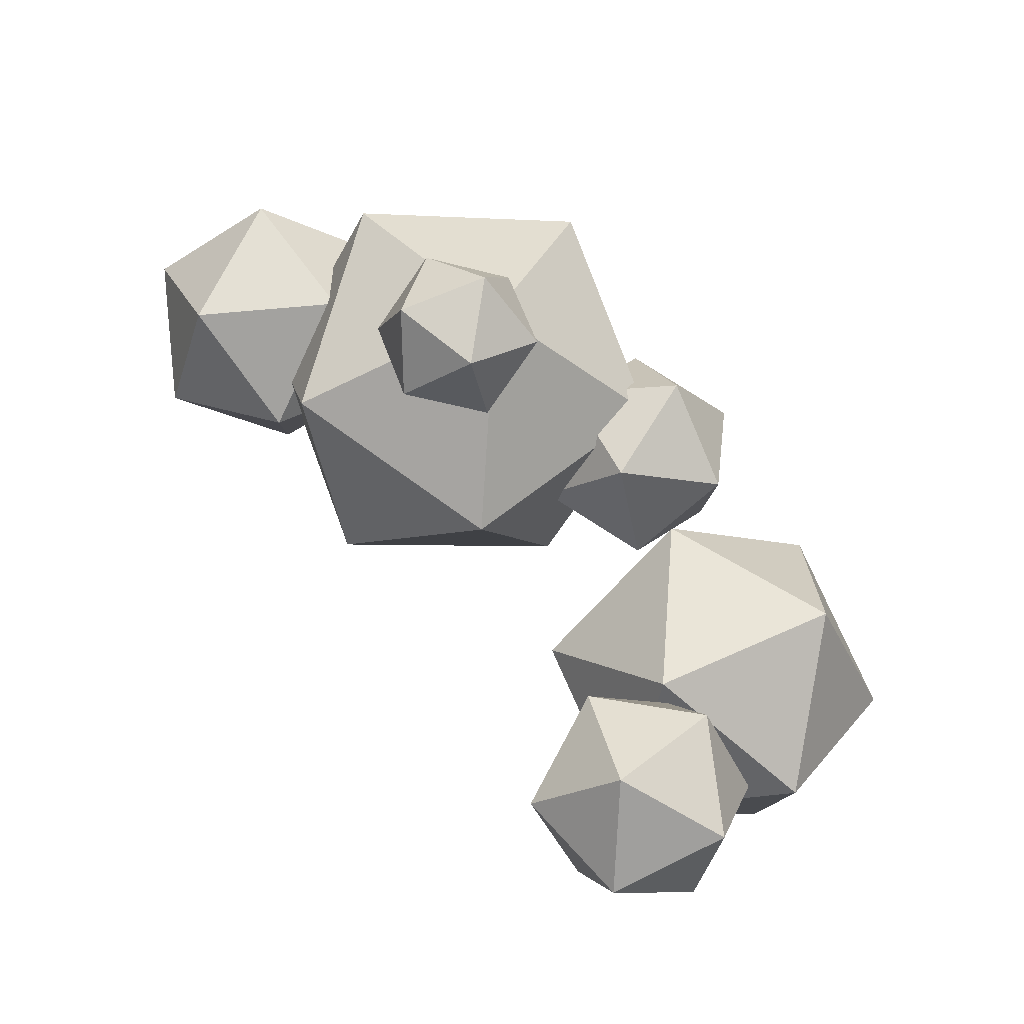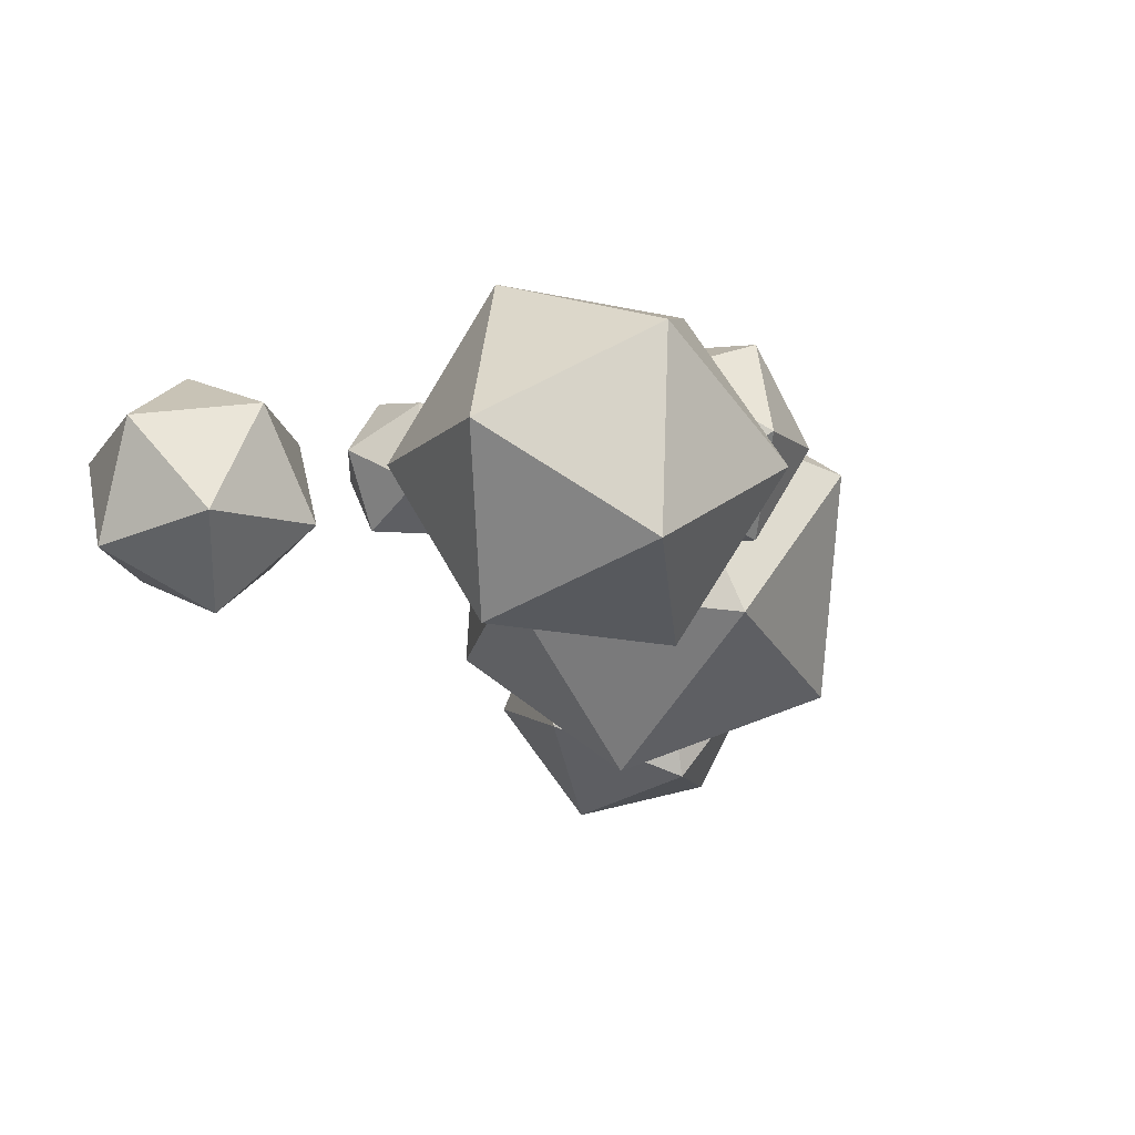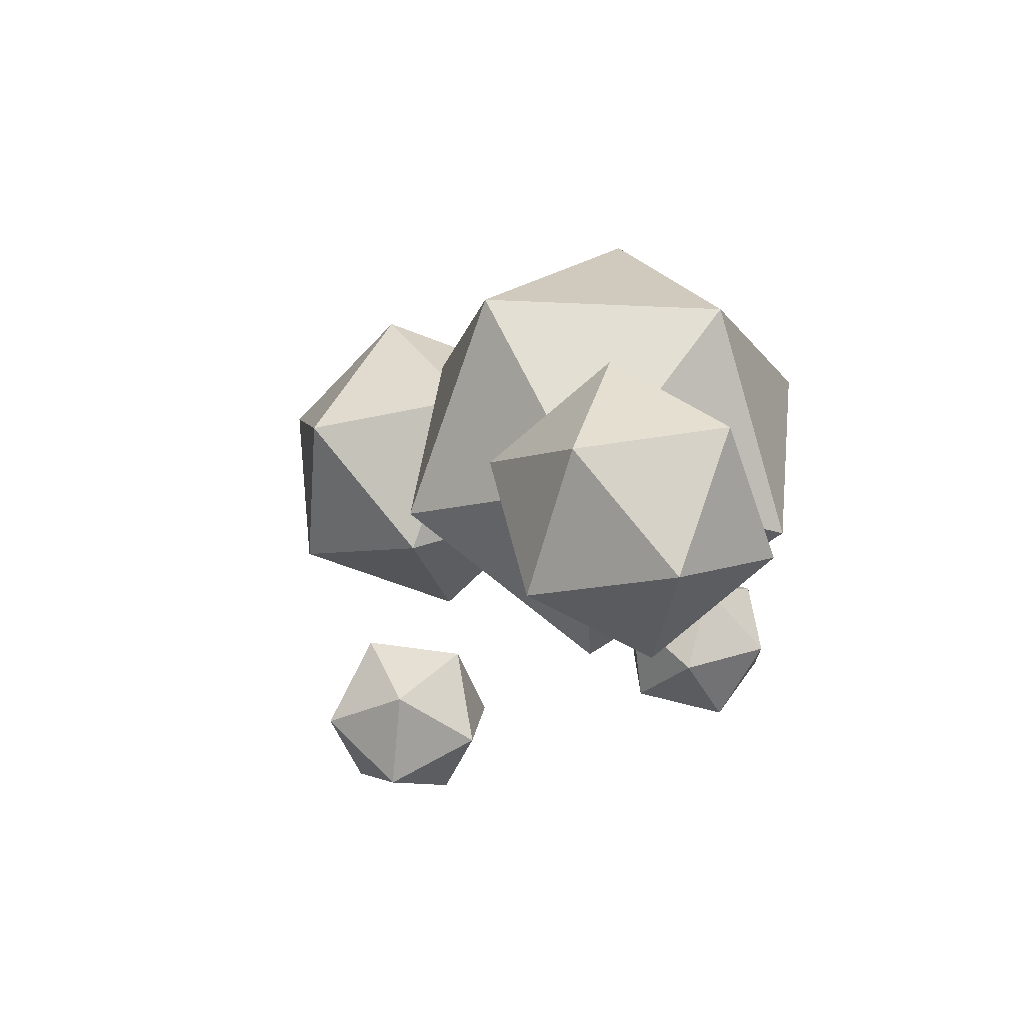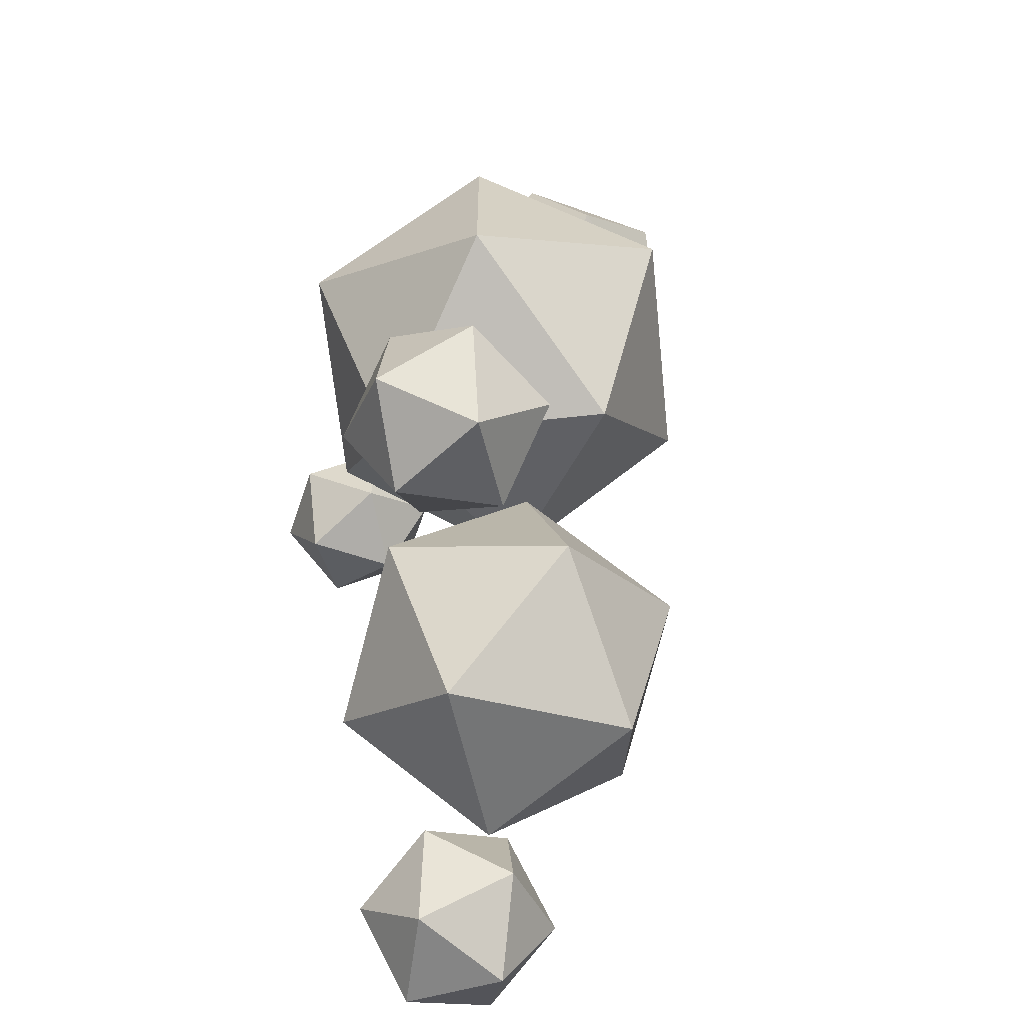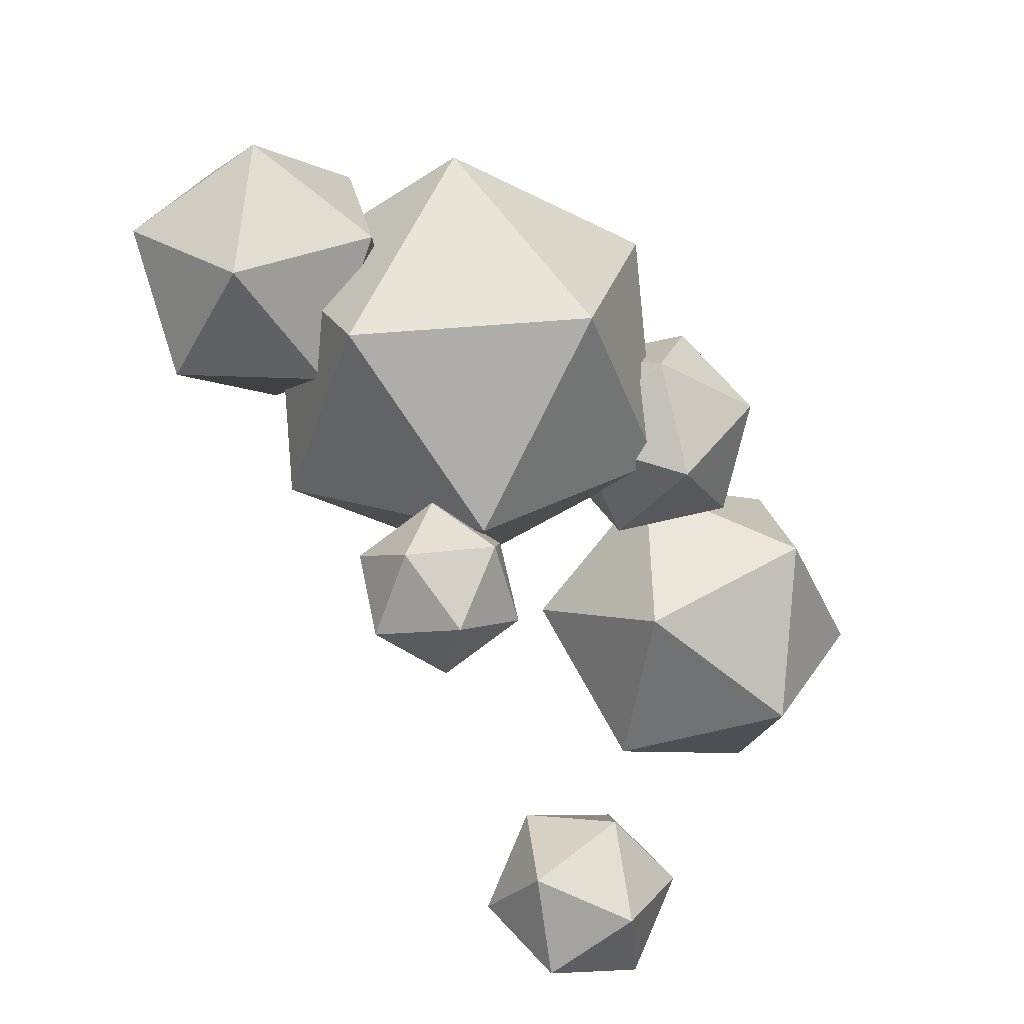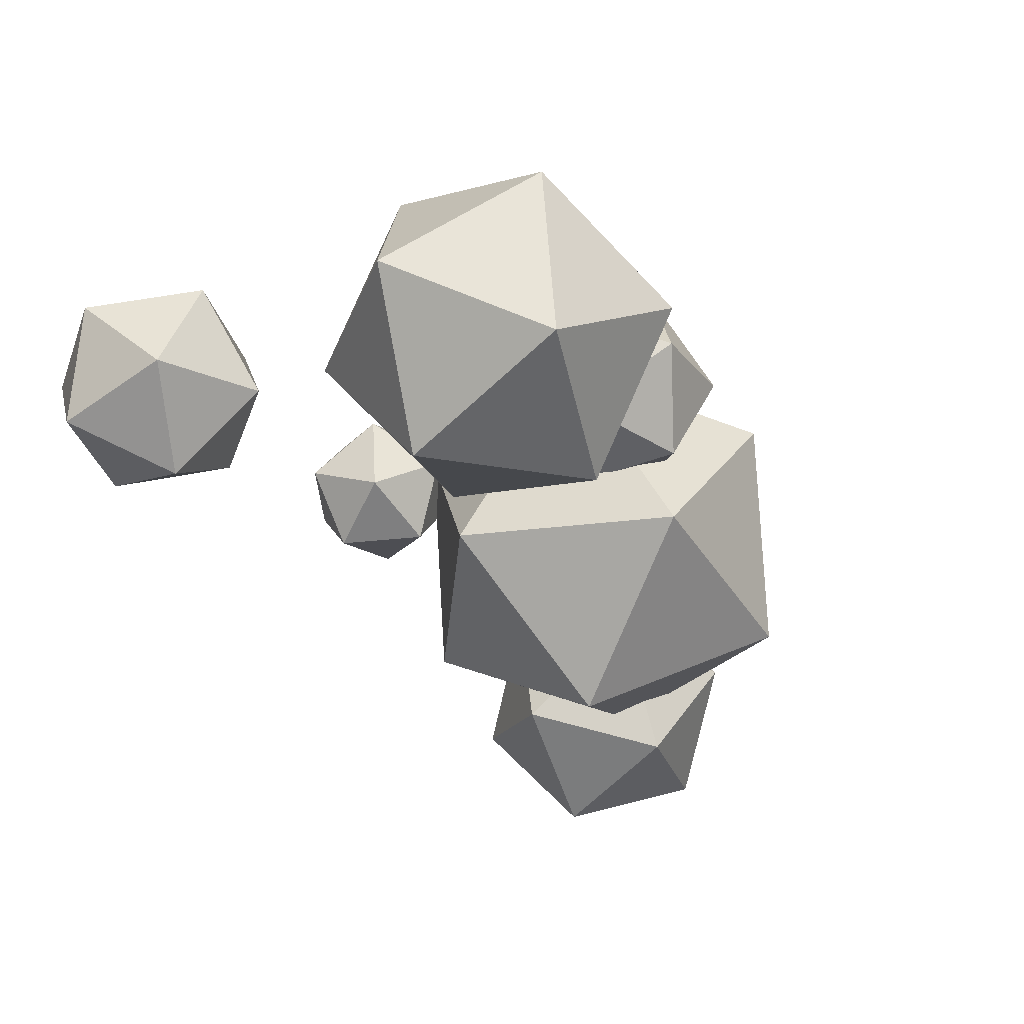
<metadata>
{"format":"obj","ext":"obj","renderer":"f3d","projection":"perspective","resolution":1024,"background":"white","views":[{"elev":5.2,"azim":44.1,"up":"+Z"},{"elev":-55.9,"azim":115.5,"up":"+Z"},{"elev":-12.1,"azim":-74.7,"up":"+Y"},{"elev":56.3,"azim":132.1,"up":"+Y"},{"elev":72.5,"azim":50.5,"up":"+Z"},{"elev":-74.8,"azim":123.6,"up":"+Z"}]}
</metadata>
<code>
g default
v 6.2 5.381 -4.889
v 5.153 4.476 -5.613
v 5.187 6.012 -5.897
v 5.457 4.258 -4.097
v 3.985 4.195 -4.615
v 3.818 5.278 -5.728
v 5.511 6.743 -4.555
v 4.343 6.461 -3.557
v 5.678 5.659 -3.443
v 4.309 4.926 -3.274
v 3.296 5.557 -4.282
v 4.039 6.68 -5.073
g polySurface6 Lowpoly_tree_sample:Default
f 1 2 3
f 4 2 1
f 5 2 4
f 6 2 5
f 3 2 6
f 7 8 9
f 9 8 10
f 10 8 11
f 11 8 12
f 12 8 7
f 1 3 7
f 4 1 9
f 5 4 10
f 6 5 11
f 3 6 12
f 7 9 1
f 9 10 4
f 10 11 5
f 11 12 6
f 12 7 3
g default
v 4.831 9.347 -2.59
v 3.061 11.09 -1.881
v 2.632 8.574 -1.478
v 3.59 7.269 -3.49
v 1.053 7.727 -3.337
v 0.7265 10.09 -2.343
v 4.284 11.34 -4.141
v 4.611 8.977 -5.136
v 2.705 10.49 -6
v 2.276 7.976 -5.598
v 0.5066 9.717 -4.889
v 1.748 11.79 -3.989
g Lowpoly_tree_sample:Default polySurface2
f 13 14 15
f 16 13 15
f 17 16 15
f 18 17 15
f 14 18 15
f 19 20 21
f 20 22 21
f 22 23 21
f 23 24 21
f 24 19 21
f 13 19 14
f 16 20 13
f 17 22 16
f 18 23 17
f 14 24 18
f 19 13 20
f 20 16 22
f 22 17 23
f 23 18 24
f 24 14 19
g default
v -3.603 9.885 2.581
v -0.3793 9.674 3.058
v -1.56 11.62 0.7149
v -2.224 6.981 3.158
v 0.6711 6.921 1.649
v 1.082 9.787 0.1389
v -4.135 10.13 -0.6321
v -3.084 7.375 -2.04
v -4.546 7.262 0.8782
v -1.904 5.43 0.3023
v 0.1397 7.165 -1.564
v -1.239 10.07 -2.141
g Lowpoly_tree_sample:Default polySurface3
f 25 26 27
f 28 26 25
f 29 26 28
f 30 26 29
f 27 26 30
f 31 32 33
f 33 32 34
f 34 32 35
f 35 32 36
f 36 32 31
f 25 27 31
f 28 25 33
f 29 28 34
f 30 29 35
f 27 30 36
f 31 33 25
f 33 34 28
f 34 35 29
f 35 36 30
f 36 31 27
g default
v 0.8925 9.841 -2.028
v 2.026 10.4 -0.9711
v 1.355 8.912 -0.7471
v -0.236 9.003 -1.167
v 0.2005 9.045 0.4213
v 1.599 9.909 0.5425
v 0.8504 11.41 -1.53
v -0.5478 10.55 -1.651
v -0.3041 11.54 -0.3612
v -0.9755 10.06 -0.1372
v 0.1584 10.62 0.9195
v 1.287 11.45 0.05891
g Lowpoly_tree_sample:Default polySurface7
f 37 38 39
f 40 37 39
f 41 40 39
f 42 41 39
f 38 42 39
f 43 44 45
f 44 46 45
f 46 47 45
f 47 48 45
f 48 43 45
f 37 43 38
f 40 44 37
f 41 46 40
f 42 47 41
f 38 48 42
f 43 37 44
f 44 40 46
f 46 41 47
f 47 42 48
f 48 38 43
g default
v 0.01161 6.25 0.5237
v 0.7848 7.106 0.9715
v 1.215 6.208 0.2362
v 0.6079 5.165 0.5114
v 1.75 5.352 0.9515
v 1.859 6.551 1.236
v -0.08773 6.618 1.701
v -0.197 5.419 1.417
v 0.4472 5.761 2.416
v 0.8771 4.864 1.681
v 1.65 5.72 2.129
v 1.054 6.804 2.141
g Lowpoly_tree_sample:Default polySurface5
f 49 50 51
f 52 49 51
f 53 52 51
f 54 53 51
f 50 54 51
f 55 56 57
f 56 58 57
f 58 59 57
f 59 60 57
f 60 55 57
f 49 55 50
f 52 56 49
f 53 58 52
f 54 59 53
f 50 60 54
f 55 49 56
f 56 52 58
f 58 53 59
f 59 54 60
f 60 50 55
g default
v -5.364 7.752 2.966
v -4.839 8.888 1.296
v -6.263 7.373 1.121
v -5.669 5.786 2.338
v -5.331 5.707 0.2805
v -4.819 7.624 -0.3632
v -3.365 8.237 2.621
v -3.877 6.32 3.265
v -2.433 6.57 1.78
v -3.857 5.055 1.605
v -3.332 6.191 -0.06414
v -3.027 8.157 0.5636
g Lowpoly_tree_sample:Default polySurface4
f 61 62 63
f 64 61 63
f 65 64 63
f 66 65 63
f 62 66 63
f 67 68 69
f 68 70 69
f 70 71 69
f 71 72 69
f 72 67 69
f 61 67 62
f 64 68 61
f 65 70 64
f 66 71 65
f 62 72 66
f 67 61 68
f 68 64 70
f 70 65 71
f 71 66 72
f 72 62 67

</code>
